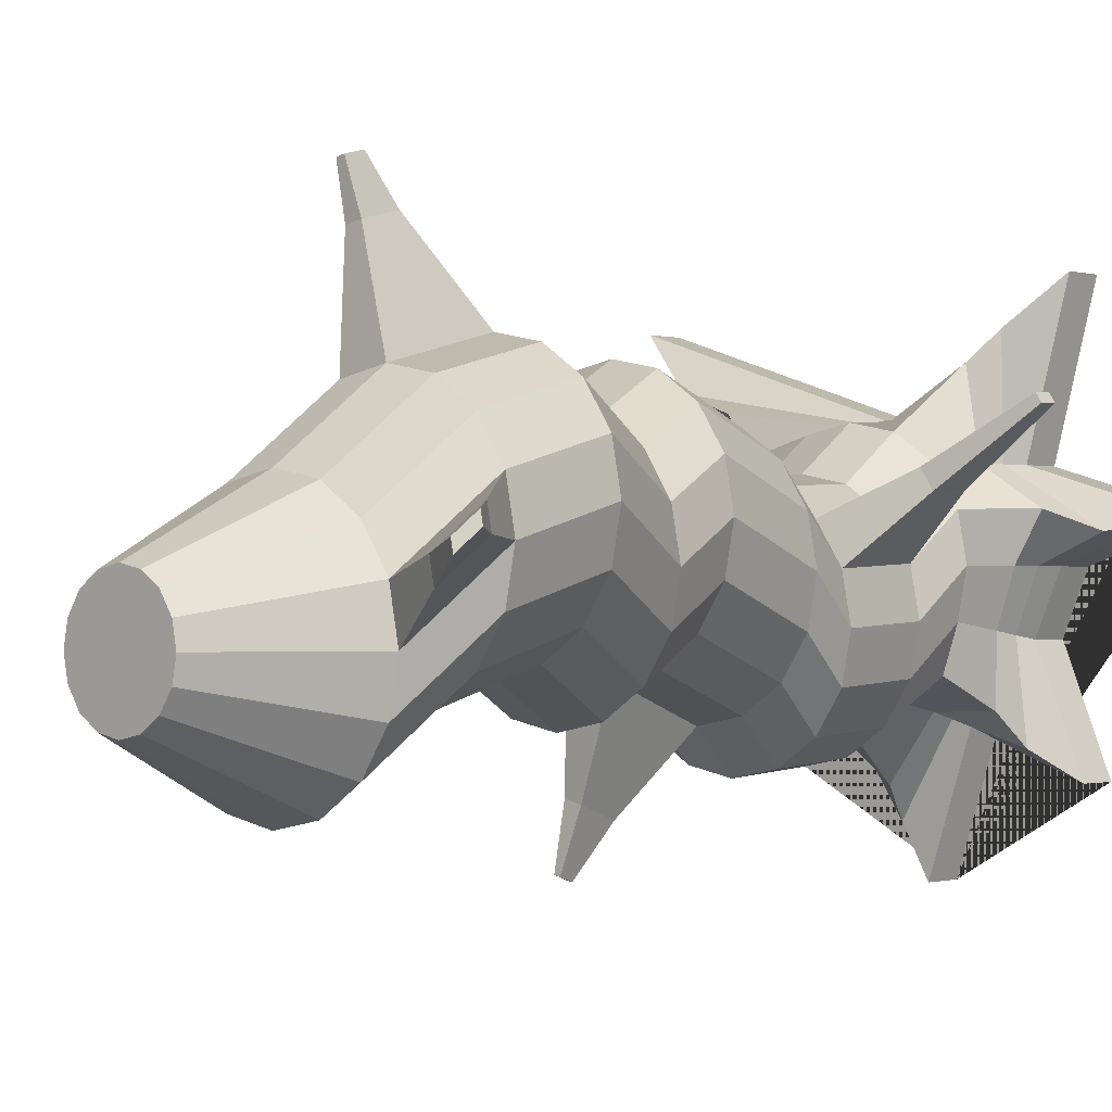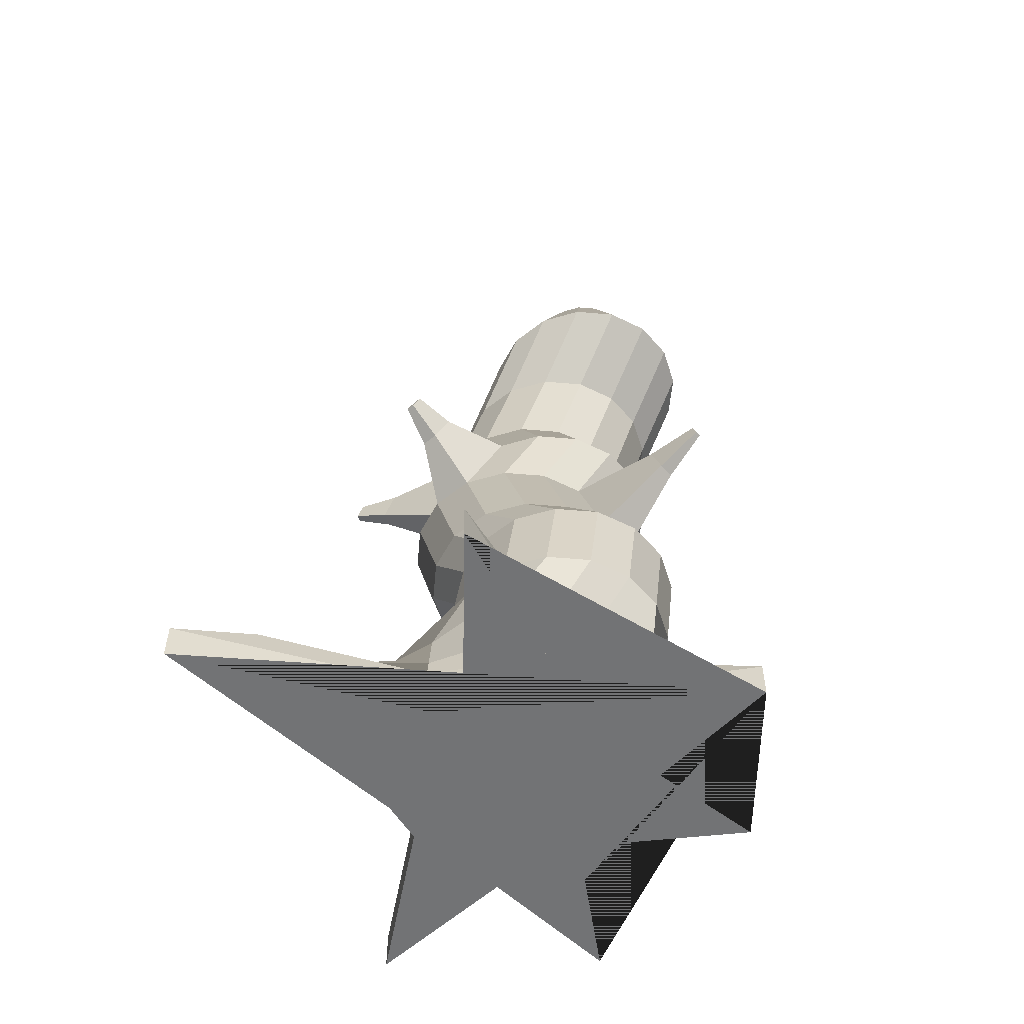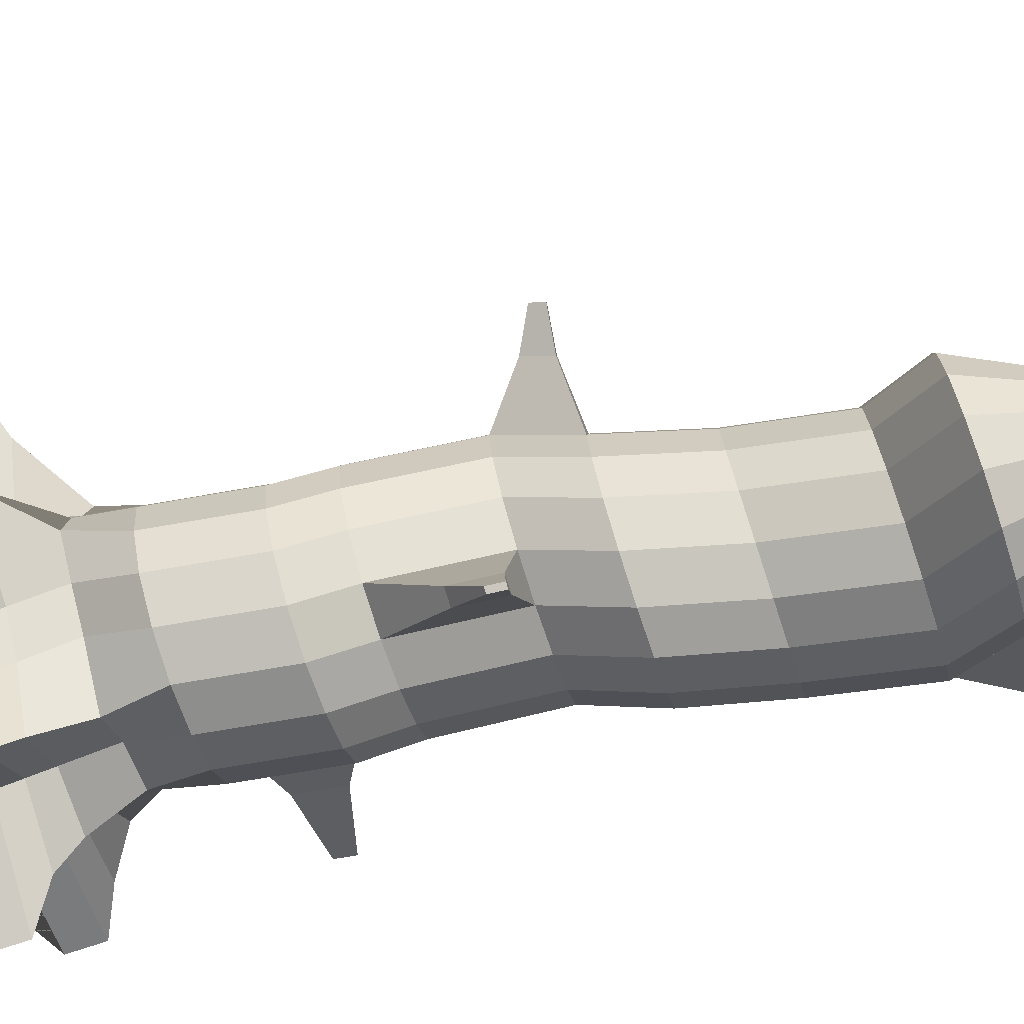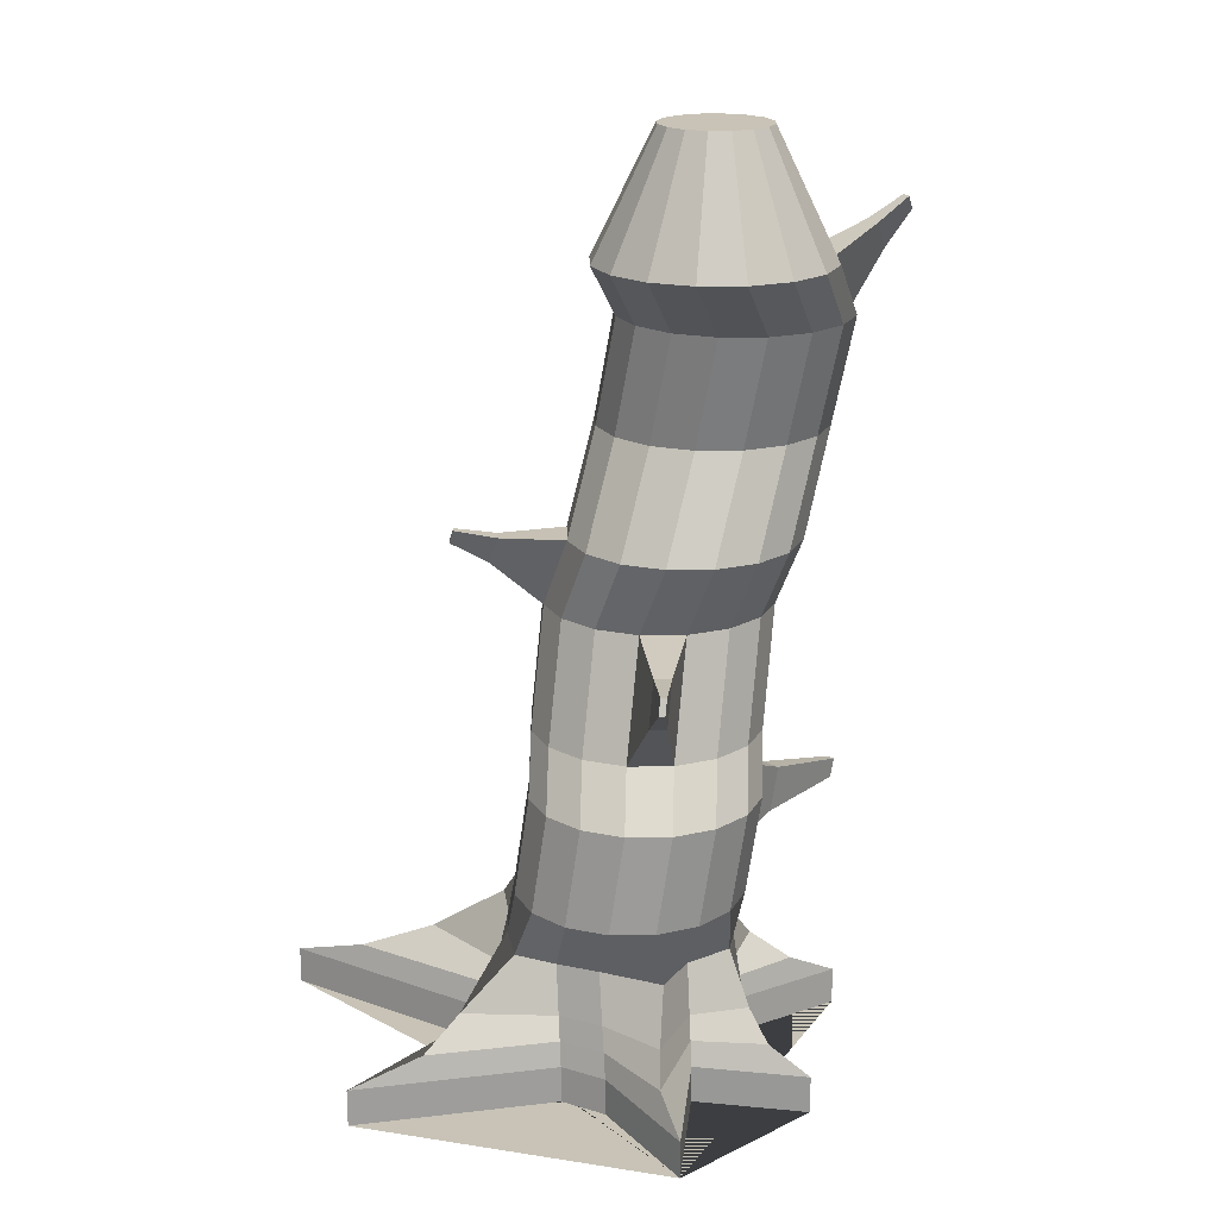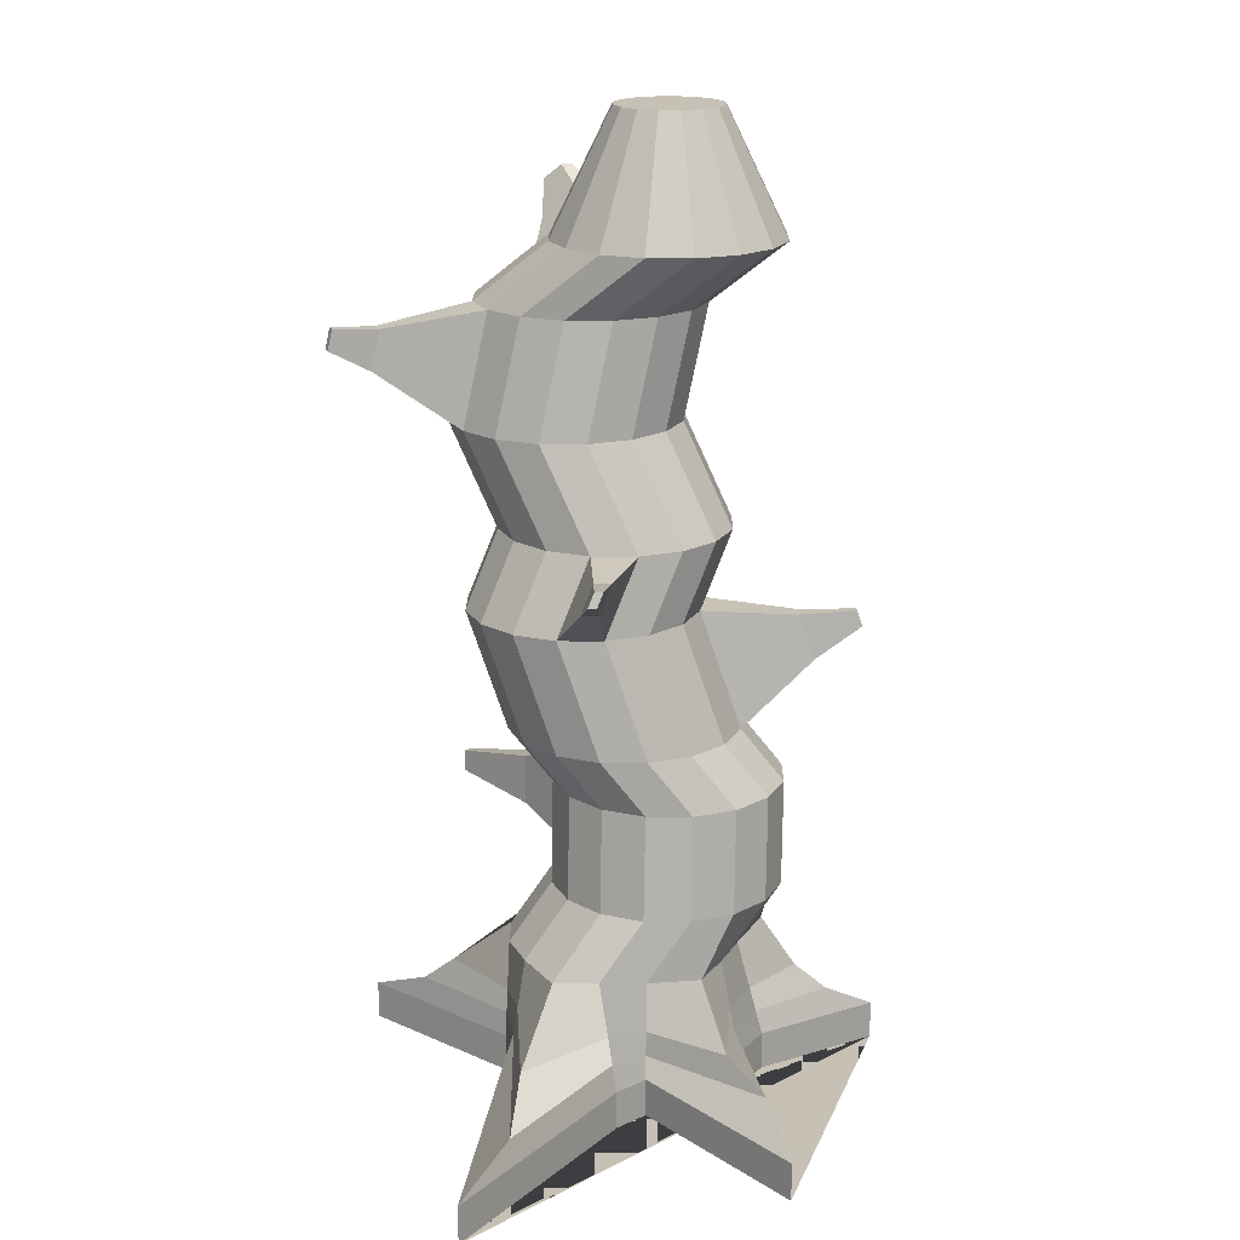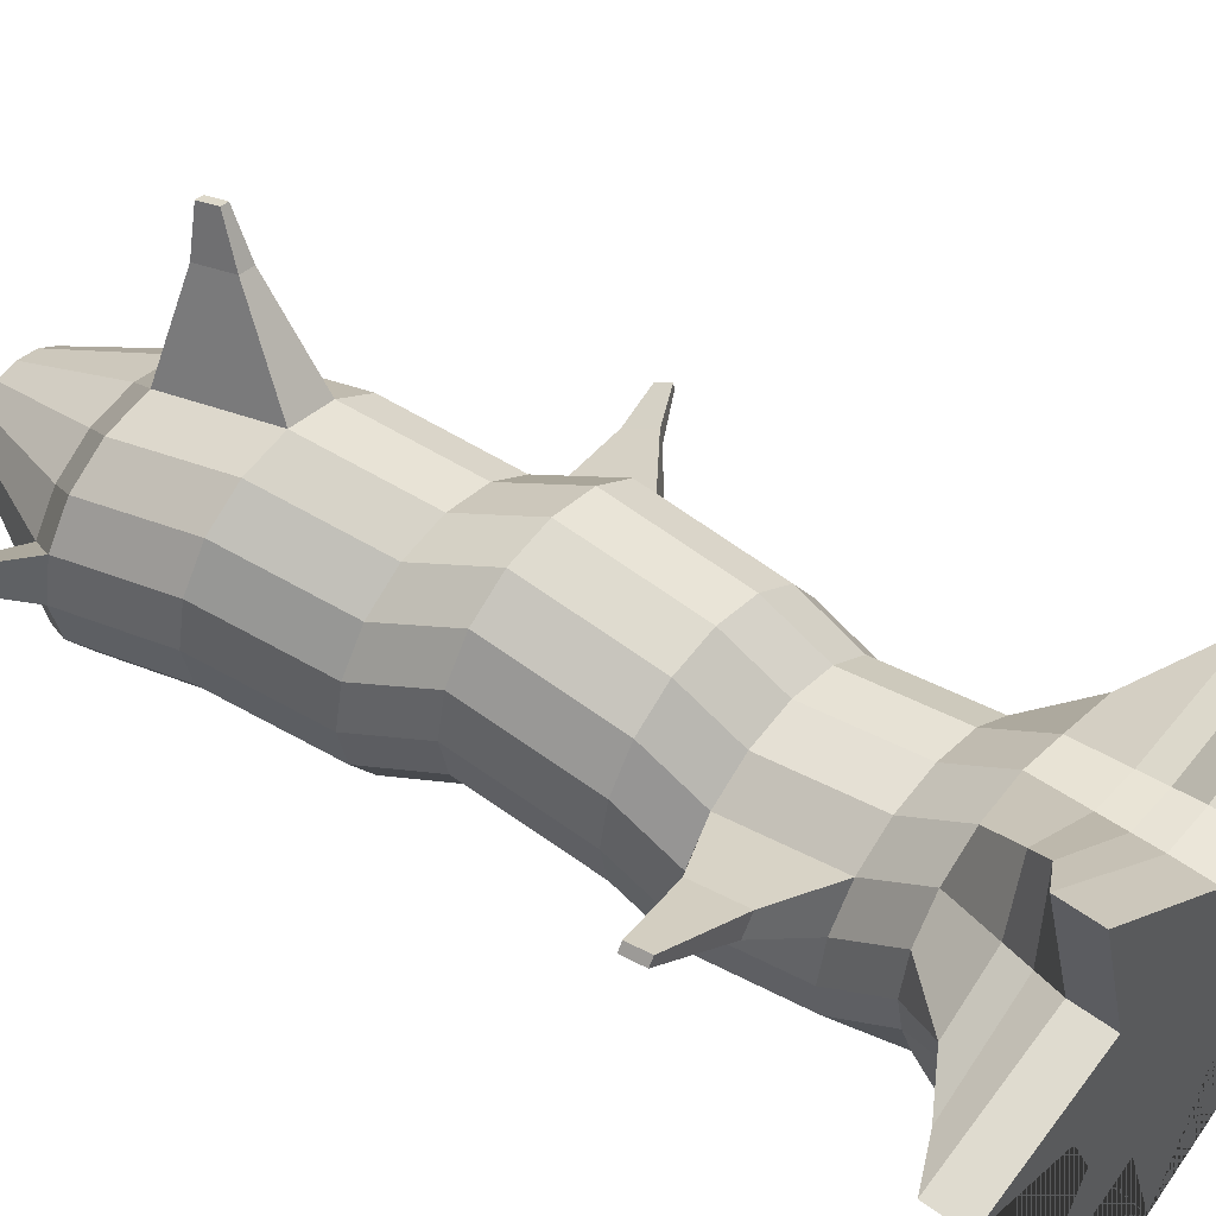
<metadata>
{"format":"obj","ext":"obj","renderer":"f3d","projection":"perspective","resolution":1024,"background":"white","views":[{"elev":-0.7,"azim":-136.6,"up":"+Z"},{"elev":-55.9,"azim":118.6,"up":"+Y"},{"elev":-76.8,"azim":108.2,"up":"+Z"},{"elev":19.4,"azim":167.6,"up":"+Y"},{"elev":18.6,"azim":79.2,"up":"+Y"},{"elev":50.4,"azim":-50.7,"up":"+Z"}]}
</metadata>
<code>
o Cylinder
v 0 -0.1277 -2.25
v -0.09585 0.7596 -1.247
v 0.3827 -0.1277 -1.155
v 0.3827 0.771 -0.9239
v 0.7071 -0.1277 -0.8688
v 0.7071 0.771 -0.7071
v 2.538 -0.1277 -0.8681
v 1.025 0.771 -0.4631
v 1 -0.1277 0
v 1 0.771 0
v 1.163 -0.1277 0.2801
v 0.9239 0.771 0.3827
v 2.663 -0.1277 1.806
v 0.8915 0.786 0.7726
v 0.3827 -0.1277 1.062
v 0.3827 0.771 0.9239
v 0 -0.1277 1.044
v 0 0.771 1
v -1.216 -0.1277 2.037
v -0.3827 0.771 0.9239
v -0.8553 -0.1277 0.7071
v -0.7071 0.771 0.7071
v -2.089 -0.1277 0.3406
v -0.9239 0.771 0.3827
v -1.142 -0.1277 -0
v -1 0.771 -0
v -0.9239 -0.1277 -0.5082
v -0.9239 0.771 -0.3827
v -1.325 -0.1277 -1.494
v -0.7987 0.771 -0.7479
v -0.3827 -0.1277 -1.103
v -0.3827 0.771 -0.9239
v 0.3827 1.297 -1.297
v 0 1.297 -1.373
v 0.7071 1.297 -1.08
v 0.9239 1.297 -0.7554
v 1 1.297 -0.3728
v 0.9239 1.297 0.009925
v 0.7071 1.297 0.3343
v 0.3827 1.297 0.5511
v 0 1.297 0.6272
v -0.3827 1.297 0.5511
v -0.7071 1.297 0.3343
v -0.9239 1.297 0.009925
v -1 1.297 -0.3728
v -0.9239 1.297 -0.7554
v -0.7071 1.297 -1.08
v -0.3827 1.297 -1.297
v 0.2593 2.181 -1.336
v -0.1234 2.181 -1.412
v 0.5837 2.181 -1.119
v 0.8005 2.181 -0.7944
v 0.8766 2.181 -0.4117
v 0.8005 2.181 -0.02899
v 0.5837 2.181 0.2954
v 0.2593 2.181 0.5122
v -0.1234 2.181 0.5883
v -0.506 2.181 0.5122
v -0.8305 2.181 0.2954
v -1.047 2.181 -0.02899
v -1.123 2.181 -0.4117
v -1.047 2.181 -0.7944
v -0.8305 2.181 -1.119
v -0.506 2.181 -1.336
v 0.1646 2.645 -0.9746
v -0.2181 2.645 -1.051
v 0.489 2.645 -0.7578
v 0.7058 2.645 -0.4334
v 0.7819 2.645 -0.0507
v 0.7058 2.645 0.332
v 0.489 2.645 0.6564
v 0.1646 2.645 0.8732
v -0.2181 2.645 0.9493
v -0.6008 2.645 0.8732
v -0.9252 2.645 0.6564
v -1.142 2.645 0.332
v -1.218 2.645 -0.0507
v -1.142 2.645 -0.4334
v -0.9252 2.645 -0.7578
v -0.6008 2.645 -0.9746
v -0.01353 3.657 -0.6523
v -0.3962 3.657 -0.7285
v 0.3109 3.657 -0.4356
v 0.5277 3.657 -0.1111
v 0.6038 3.657 0.2715
v 0.5277 3.657 0.6542
v 0.3109 3.657 0.9786
v -0.01353 3.657 1.195
v -0.3962 3.657 1.272
v -0.7789 3.657 1.195
v -1.103 3.657 0.9786
v -1.32 3.657 0.6542
v -1.396 3.657 0.2715
v -1.32 3.657 -0.1111
v -1.103 3.657 -0.4356
v -0.7789 3.657 -0.6523
v -0.1581 4.309 -0.9587
v -0.5408 4.309 -1.035
v 0.1663 4.309 -0.7419
v 0.3831 4.309 -0.4175
v 0.4592 4.309 -0.03478
v 0.3831 4.309 0.3479
v 0.1663 4.309 0.6723
v -0.1581 4.309 0.8891
v -0.5408 4.309 0.9652
v -0.9235 4.309 0.8891
v -1.248 4.309 0.6723
v -1.465 4.309 0.3479
v -1.541 4.309 -0.03478
v -1.465 4.309 -0.4175
v -1.248 4.309 -0.7419
v -0.9235 4.309 -0.9587
v -0.4778 5.176 -0.5985
v -0.8605 5.176 -0.6746
v -0.1534 5.176 -0.3817
v 0.06341 5.176 -0.0573
v 0.1395 5.176 0.3254
v 0.06341 5.176 0.7081
v -0.1534 5.176 1.032
v -0.4778 5.176 1.249
v -0.8605 5.176 1.325
v -1.243 5.176 1.249
v -1.568 5.176 1.032
v -1.784 5.176 0.7081
v -1.86 5.176 0.3254
v -1.784 5.176 -0.0573
v -1.568 5.176 -0.3817
v -1.243 5.176 -0.5985
v -0.5957 6.15 -0.8332
v -0.9784 6.15 -0.9093
v -0.2713 6.15 -0.6164
v -0.05455 6.15 -0.292
v 0.02157 6.15 0.09069
v -0.05455 6.15 0.4734
v -0.2713 6.15 0.7978
v -0.5957 6.15 1.015
v -0.9784 6.15 1.091
v -1.361 6.15 1.015
v -1.686 6.15 0.7978
v -1.902 6.15 0.4734
v -1.978 6.15 0.09069
v -1.902 6.15 -0.292
v -1.686 6.15 -0.6164
v -1.361 6.15 -0.8332
v -0.2597 6.69 -1.421
v -0.6424 6.69 -1.497
v 0.06472 6.69 -1.204
v 0.2815 6.69 -0.8795
v 0.3576 6.69 -0.4969
v 0.2815 6.69 -0.1142
v 0.06472 6.69 0.2102
v -0.2597 6.69 0.427
v -0.6424 6.69 0.5031
v -1.025 6.69 0.427
v -1.349 6.69 0.2102
v -1.566 6.69 -0.1142
v -1.642 6.69 -0.4969
v -1.566 6.69 -0.8795
v -1.349 6.69 -1.204
v -1.025 6.69 -1.421
v -0.4634 7.769 -0.9289
v -0.6424 7.769 -0.9645
v -0.3117 7.769 -0.8275
v -0.2103 7.769 -0.6758
v -0.1747 7.769 -0.4969
v -0.2103 7.769 -0.3179
v -0.3117 7.769 -0.1662
v -0.4634 7.769 -0.06481
v -0.6424 7.769 -0.02921
v -0.8214 7.769 -0.06481
v -0.9731 7.769 -0.1662
v -1.074 7.769 -0.3179
v -1.11 7.769 -0.4969
v -1.074 7.769 -0.6758
v -0.9731 7.769 -0.8275
v -0.8214 7.769 -0.9289
v 0 0.3216 -1.537
v 0.3827 0.3216 -1.039
v 0.7071 0.3216 -0.7879
v 1.522 0.3216 -0.5679
v 1 0.3216 0
v 1.044 0.3216 0.3314
v 1.491 0.3216 1.135
v 0.3827 0.3216 0.9931
v 0 0.3216 1.022
v -0.6629 0.3216 1.408
v -0.7812 0.3216 0.7071
v -1.299 0.3216 0.3874
v -1.071 0.3216 -0
v -0.9239 0.3216 -0.4455
v -0.9114 0.3216 -0.9969
v -0.3827 0.3216 -1.013
v 0.3827 0.09694 -1.097
v 0.7071 0.09694 -0.8284
v 1.879 0.09694 -0.8186
v 1 0.09694 0
v 1.103 0.09694 0.3057
v 2.127 0.09694 1.32
v 0.3827 0.09694 1.028
v 0 0.09694 1.033
v -0.8031 0.09694 1.651
v -0.8183 0.09694 0.7071
v -1.645 0.09694 0.2318
v -1.107 0.09694 -0
v -0.9239 0.09694 -0.4768
v -1.013 0.09694 -1.257
v -0.3827 0.09694 -1.058
v 0.06295 0.09694 -1.805
v -0.6181 5.702 2.009
v -0.4849 5.702 1.982
v -0.6592 6.041 1.927
v -0.526 6.041 1.9
v 0.1326 3.213 -1.614
v -0.01215 3.213 -1.642
v 0.06524 3.596 -1.492
v -0.07954 3.596 -1.521
v 1.013 4.018 0.5421
v 1.042 4.018 0.3959
v 0.9578 4.267 0.4251
v 0.9869 4.267 0.2789
v -1.496 1.459 0.4819
v -1.391 1.459 0.6391
v -1.556 1.888 0.4631
v -1.451 1.888 0.6203
v -2.257 6.613 0.1142
v -2.22 6.613 0.2984
v -2.095 6.873 -0.1685
v -2.059 6.873 0.01563
v 0.1506 3.488 -2.016
v 0.09854 3.488 -2.026
v 0.1264 3.626 -1.972
v 0.07432 3.626 -1.982
v 1.352 4.19 0.5443
v 1.367 4.19 0.4721
v 1.325 4.313 0.4865
v 1.339 4.313 0.4143
v -0.5251 5.89 2.345
v -0.4555 5.89 2.331
v -0.5465 6.067 2.303
v -0.477 6.067 2.289
v -2.224 1.5 1.016
v -2.179 1.5 1.084
v -2.249 1.684 1.008
v -2.204 1.684 1.076
v -2.492 6.915 0.1464
v -2.473 6.915 0.24
v -2.41 7.047 0.002755
v -2.391 7.047 0.09631
v 0 -0.4638 -2.25
v 0.3827 -0.4638 -1.155
v 0.7071 -0.4638 -0.8688
v 2.538 -0.4638 -0.8681
v 1 -0.4638 0
v 1.163 -0.4638 0.2801
v 2.663 -0.4638 1.806
v 0.3827 -0.4638 1.062
v 0 -0.4638 1.044
v -1.216 -0.4638 2.037
v -0.8553 -0.4638 0.7071
v -2.089 -0.4638 0.3406
v -1.142 -0.4638 -0
v -0.9239 -0.4638 -0.5082
v -1.325 -0.4638 -1.494
v -0.3827 -0.4638 -1.103
f 177 2 4 178
f 178 4 6 179
f 179 6 8 180
f 180 8 10 181
f 181 10 12 182
f 182 12 14 183
f 183 14 16 184
f 184 16 18 185
f 185 18 20 186
f 186 20 22 187
f 187 22 24 188
f 188 24 26 189
f 189 26 28 190
f 190 28 30 191
f 14 12 38 39
f 191 30 32 192
f 192 32 2 177
f 11 13 255 254
f 39 38 54 55
f 24 22 43 44
f 2 32 48 34
f 10 8 36 37
f 20 18 41 42
f 30 28 46 47
f 6 4 33 35
f 16 14 39 40
f 26 24 44 45
f 12 10 37 38
f 22 20 42 43
f 32 30 47 48
f 8 6 35 36
f 18 16 40 41
f 4 2 34 33
f 28 26 45 46
f 60 59 75 76
f 47 46 62 63
f 40 39 55 56
f 48 47 63 64
f 41 40 56 57
f 33 34 50 49
f 34 48 64 50
f 42 41 57 58
f 35 33 49 51
f 43 42 58 59
f 36 35 51 52
f 44 43 222 221
f 37 36 52 53
f 45 44 60 61
f 38 37 53 54
f 46 45 61 62
f 66 80 96 82
f 53 52 68 69
f 61 60 76 77
f 54 53 69 70
f 62 61 77 78
f 55 54 70 71
f 63 62 78 79
f 56 55 71 72
f 64 63 79 80
f 57 56 72 73
f 49 50 66 65
f 50 64 80 66
f 58 57 73 74
f 51 49 65 67
f 59 58 74 75
f 52 51 67 68
f 95 94 110 111
f 74 73 89 90
f 67 65 81 83
f 75 74 90 91
f 68 67 83 84
f 76 75 91 92
f 69 68 84 85
f 77 76 92 93
f 70 69 85 86
f 78 77 93 94
f 71 70 86 87
f 79 78 94 95
f 72 71 87 88
f 80 79 95 96
f 73 72 88 89
f 66 82 216 214
f 101 100 116 117
f 88 87 103 104
f 96 95 111 112
f 89 88 104 105
f 81 82 98 97
f 82 96 112 98
f 90 89 105 106
f 83 81 97 99
f 91 90 106 107
f 84 83 99 100
f 92 91 107 108
f 85 84 100 101
f 93 92 108 109
f 102 86 217 219
f 94 93 109 110
f 87 86 102 103
f 122 121 137 138
f 109 108 124 125
f 102 101 117 118
f 110 109 125 126
f 103 102 118 119
f 111 110 126 127
f 104 103 119 120
f 112 111 127 128
f 105 104 120 121
f 97 98 114 113
f 98 112 128 114
f 106 105 121 122
f 99 97 113 115
f 107 106 122 123
f 100 99 115 116
f 108 107 123 124
f 143 142 158 159
f 115 113 129 131
f 123 122 138 139
f 116 115 131 132
f 124 123 139 140
f 117 116 132 133
f 125 124 140 141
f 118 117 133 134
f 126 125 141 142
f 119 118 134 135
f 127 126 142 143
f 120 119 135 136
f 128 127 143 144
f 136 137 211 212
f 113 114 130 129
f 114 128 144 130
f 149 148 164 165
f 136 135 151 152
f 144 143 159 160
f 137 136 152 153
f 129 130 146 145
f 130 144 160 146
f 138 137 153 154
f 131 129 145 147
f 139 138 154 155
f 132 131 147 148
f 140 139 155 156
f 133 132 148 149
f 141 140 226 225
f 134 133 149 150
f 142 141 157 158
f 135 134 150 151
f 161 162 176 175 174 173 172 171 170 169 168 167 166 165 164 163
f 157 156 172 173
f 150 149 165 166
f 158 157 173 174
f 151 150 166 167
f 159 158 174 175
f 152 151 167 168
f 160 159 175 176
f 153 152 168 169
f 145 146 162 161
f 146 160 176 162
f 154 153 169 170
f 147 145 161 163
f 155 154 170 171
f 148 147 163 164
f 156 155 171 172
f 207 192 177 208
f 206 191 192 207
f 205 190 191 206
f 204 189 190 205
f 203 188 189 204
f 202 187 188 203
f 201 186 187 202
f 200 185 186 201
f 199 184 185 200
f 198 183 184 199
f 197 182 183 198
f 196 181 182 197
f 195 180 181 196
f 194 179 180 195
f 193 178 179 194
f 208 177 178 193
f 1 208 193 3
f 3 193 194 5
f 5 194 195 7
f 7 195 196 9
f 9 196 197 11
f 11 197 198 13
f 13 198 199 15
f 15 199 200 17
f 17 200 201 19
f 19 201 202 21
f 21 202 203 23
f 23 203 204 25
f 25 204 205 27
f 27 205 206 29
f 29 206 207 31
f 31 207 208 1
f 210 212 240 238
f 120 136 212 210
f 137 121 209 211
f 121 120 210 209
f 214 216 232 230
f 82 81 215 216
f 81 65 213 215
f 65 66 214 213
f 218 220 236 234
f 85 101 220 218
f 86 85 218 217
f 101 102 219 220
f 223 221 241 243
f 60 44 221 223
f 43 59 224 222
f 59 60 223 224
f 226 228 248 246
f 157 141 225 227
f 140 156 228 226
f 156 157 227 228
f 229 230 232 231
f 213 214 230 229
f 215 213 229 231
f 216 215 231 232
f 233 234 236 235
f 217 218 234 233
f 219 217 233 235
f 220 219 235 236
f 237 238 240 239
f 212 211 239 240
f 211 209 237 239
f 209 210 238 237
f 241 242 244 243
f 224 223 243 244
f 222 224 244 242
f 221 222 242 241
f 245 246 248 247
f 225 226 246 245
f 227 225 245 247
f 228 227 247 248
f 249 250 251 252 253 254 255 256 257 258 259 260 261 262 263 264
f 21 23 260 259
f 31 1 249 264
f 7 9 253 252
f 17 19 258 257
f 27 29 263 262
f 3 5 251 250
f 13 15 256 255
f 23 25 261 260
f 9 11 254 253
f 19 21 259 258
f 29 31 264 263
f 5 7 252 251
f 15 17 257 256
f 1 3 250 249
f 25 27 262 261

</code>
